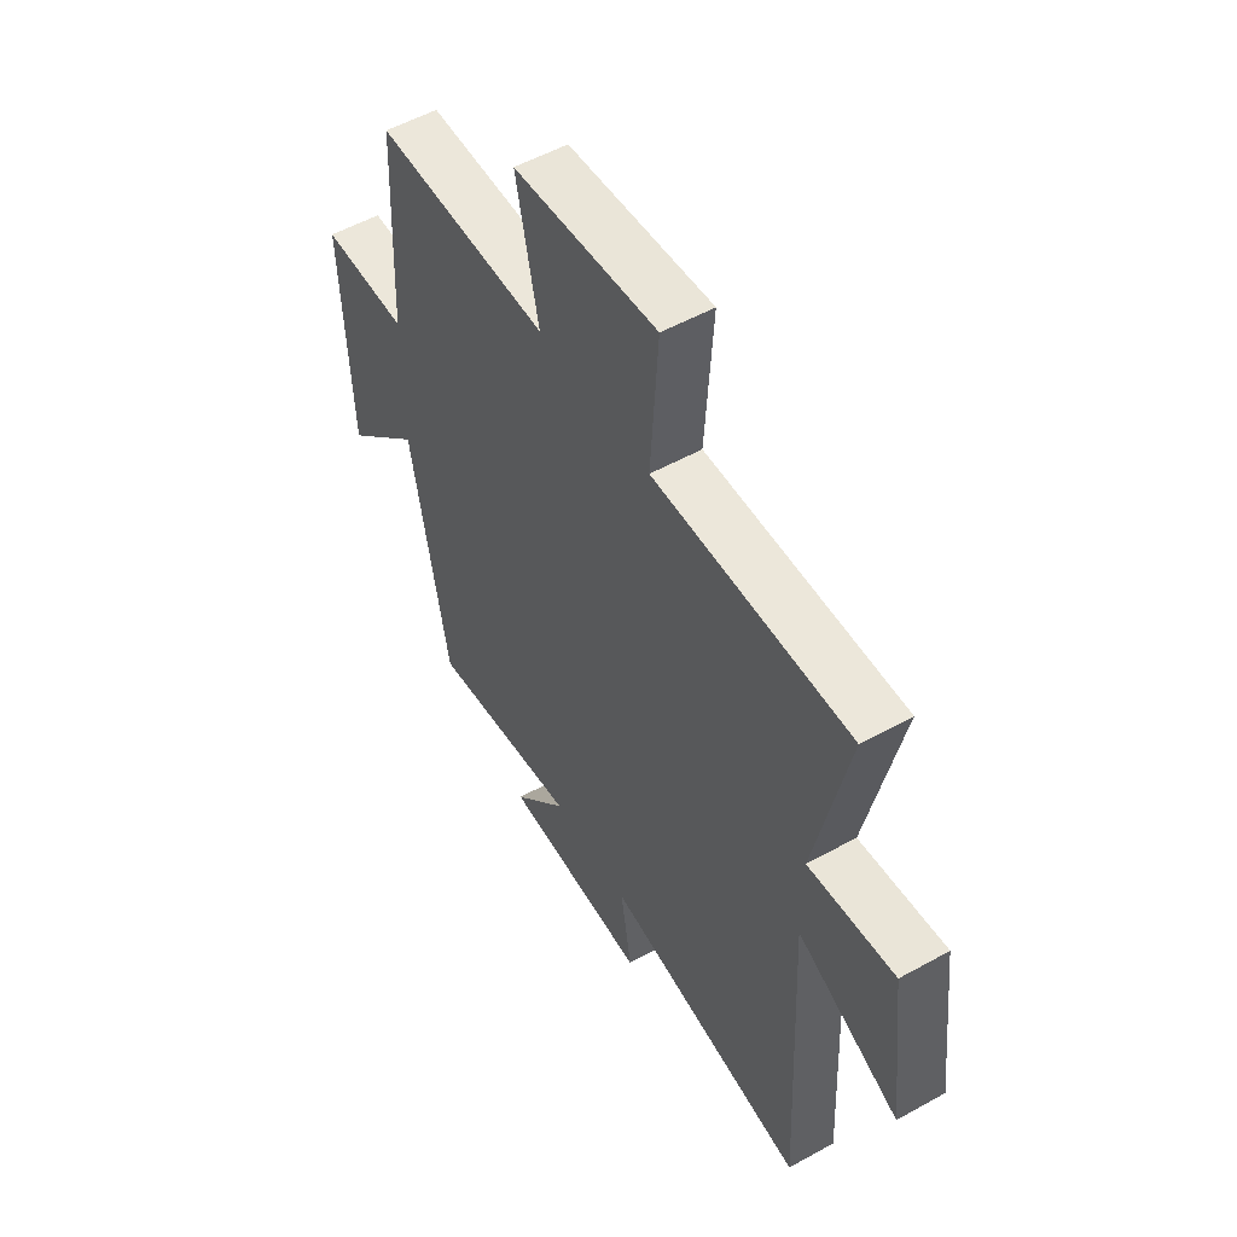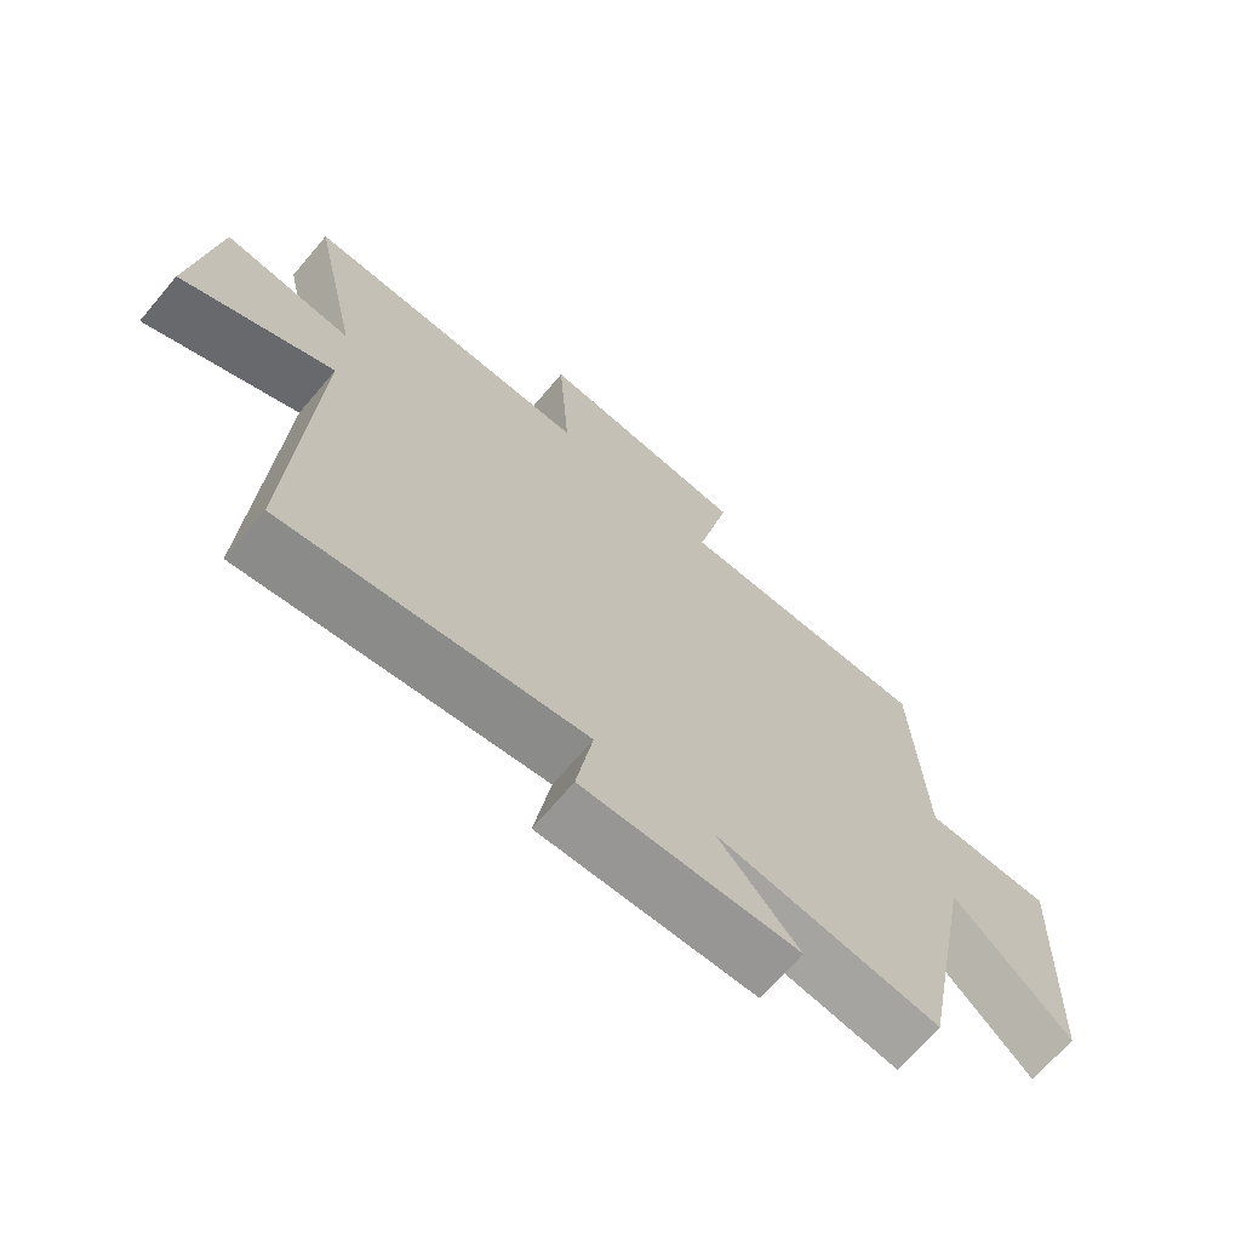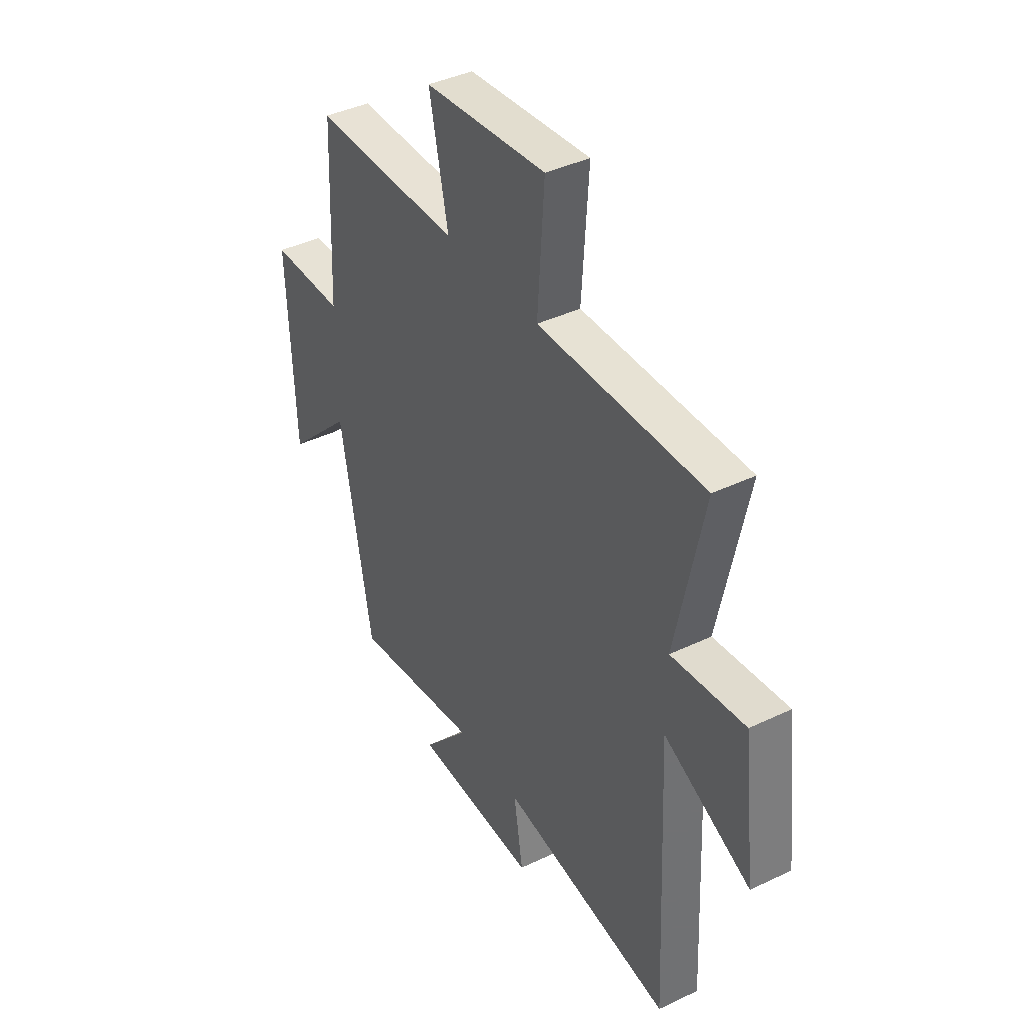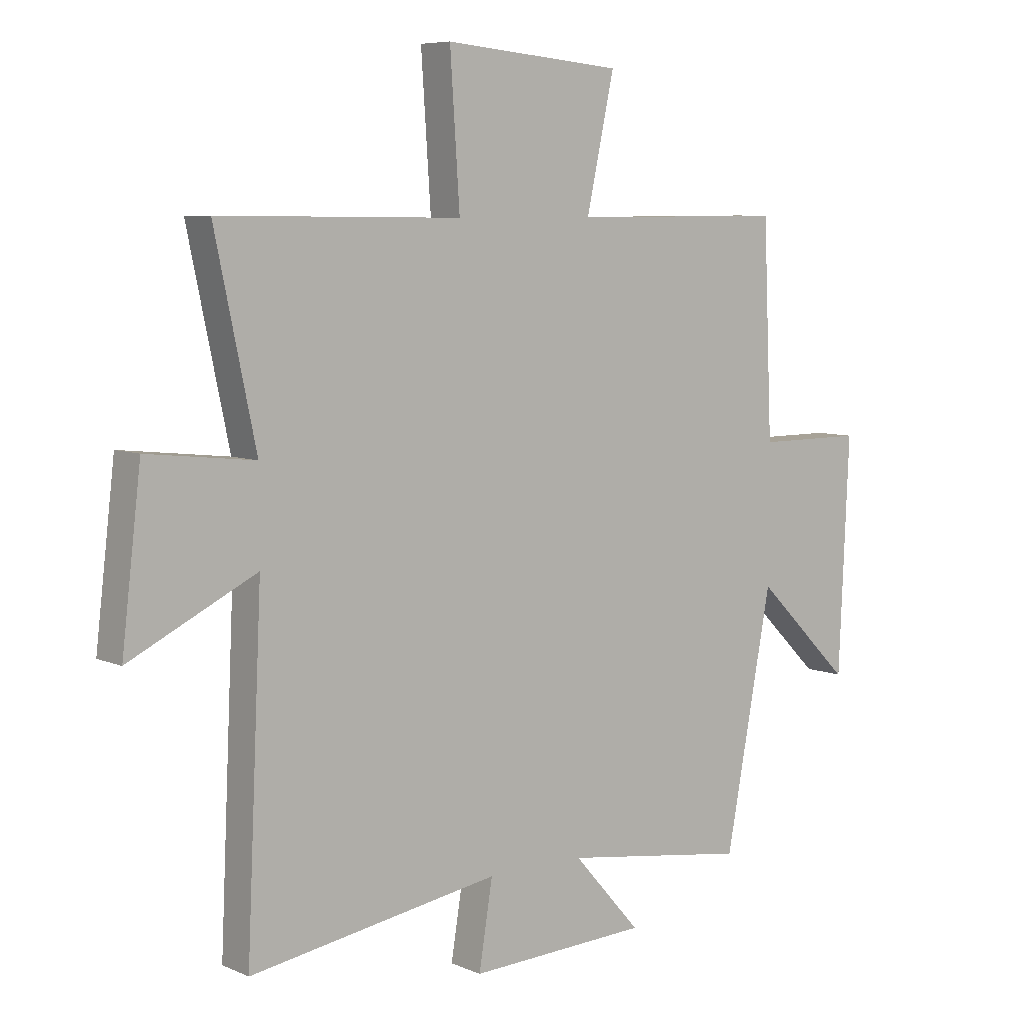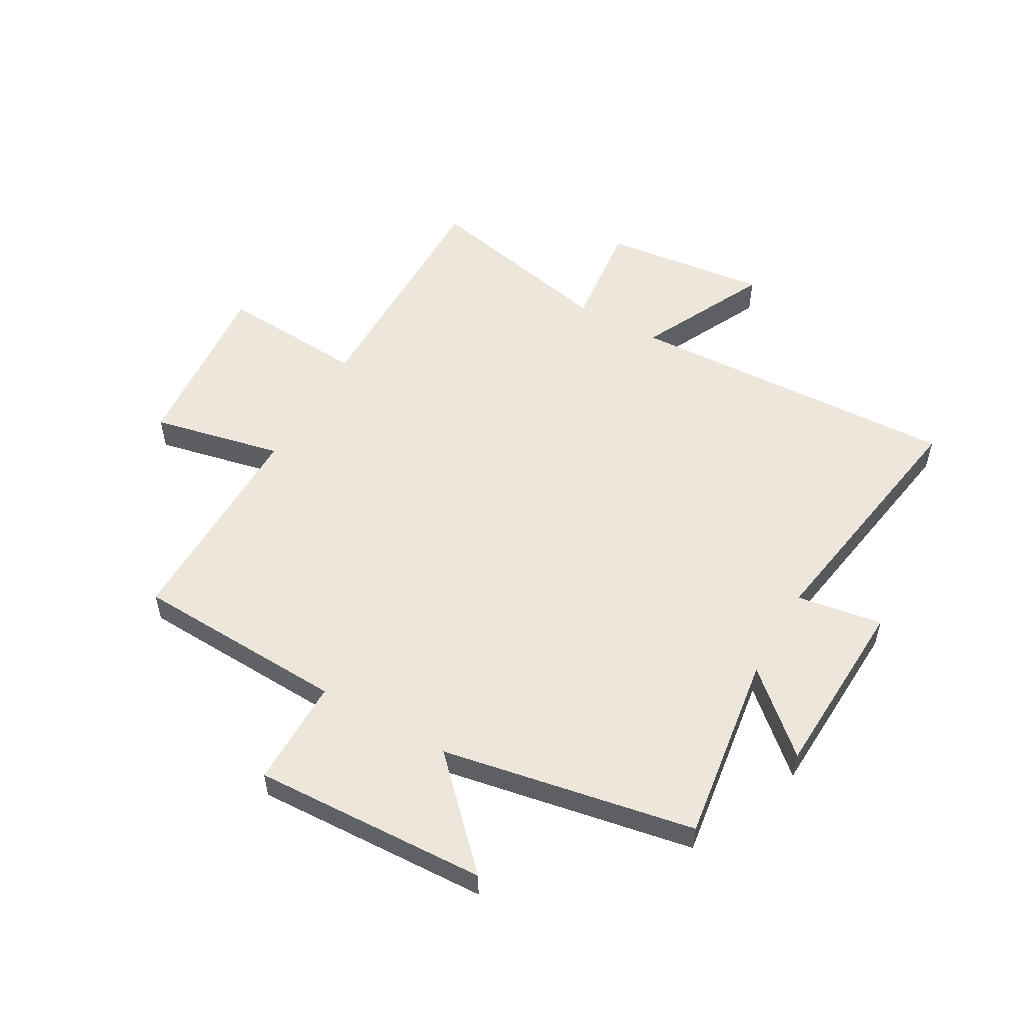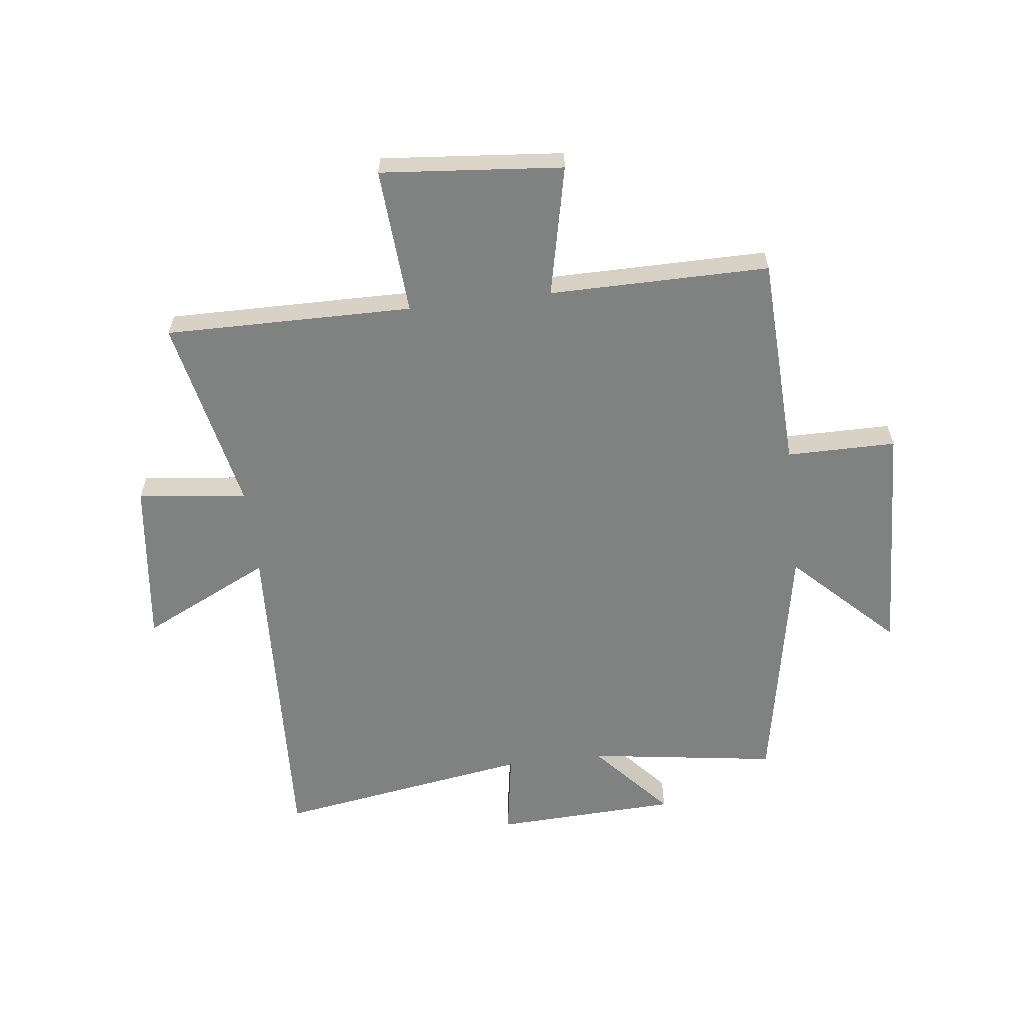
<metadata>
{"format":"obj","ext":"obj","renderer":"f3d","projection":"perspective","resolution":1024,"background":"white","views":[{"elev":53.7,"azim":-120.6,"up":"+Z"},{"elev":-69.3,"azim":-40.4,"up":"+Z"},{"elev":40.3,"azim":-120.5,"up":"+Z"},{"elev":6.9,"azim":-39.0,"up":"+Z"},{"elev":54.1,"azim":119.7,"up":"+Y"},{"elev":-60.3,"azim":6.8,"up":"+Y"}]}
</metadata>
<code>
v 0.484 0.07 0.502
v 0.5 0.07 0.132
v 0.689 0.07 0.132
v 0.671 0.07 -0.276
v 0.5 0.07 -0.108
v 0.418 0.07 -0.547
v 0.089 0.07 -0.5
v 0.209 0.07 -0.635
v -0.109 0.07 -0.649
v -0.085 0.07 -0.5
v -0.527 0.07 -0.571
v -0.5 0.07 0.009
v -0.723 0.07 -0.1
v -0.689 0.07 0.186
v -0.5 0.07 0.165
v -0.572 0.07 0.504
v -0.144 0.07 0.5
v -0.161 0.07 0.754
v 0.153 0.07 0.726
v 0.104 0.07 0.5
v 0.484 0 0.502
v 0.5 0 0.132
v 0.689 0 0.132
v 0.671 0 -0.276
v 0.5 0 -0.108
v 0.418 0 -0.547
v 0.089 0 -0.5
v 0.209 0 -0.635
v -0.109 0 -0.649
v -0.085 0 -0.5
v -0.527 0 -0.571
v -0.5 0 0.009
v -0.723 0 -0.1
v -0.689 0 0.186
v -0.5 0 0.165
v -0.572 0 0.504
v -0.144 0 0.5
v -0.161 0 0.754
v 0.153 0 0.726
v 0.104 0 0.5
f 17 18 19 20
f 15 16 17
f 15 17 20
f 12 13 14 15
f 20 1 2
f 15 20 2
f 12 15 2
f 12 2 3
f 11 12 3
f 10 11 3
f 7 8 9 10
f 5 6 7
f 5 7 10 3
f 3 4 5
f 40 39 38 37
f 37 36 35
f 40 37 35
f 35 34 33 32
f 22 21 40
f 22 40 35
f 22 35 32
f 23 22 32
f 23 32 31
f 23 31 30
f 30 29 28 27
f 27 26 25
f 23 30 27 25
f 25 24 23
f 1 21 22 2
f 2 22 23 3
f 3 23 24 4
f 4 24 25 5
f 5 25 26 6
f 6 26 27 7
f 7 27 28 8
f 8 28 29 9
f 9 29 30 10
f 10 30 31 11
f 11 31 32 12
f 12 32 33 13
f 13 33 34 14
f 14 34 35 15
f 15 35 36 16
f 16 36 37 17
f 17 37 38 18
f 18 38 39 19
f 19 39 40 20
f 20 40 21 1

</code>
